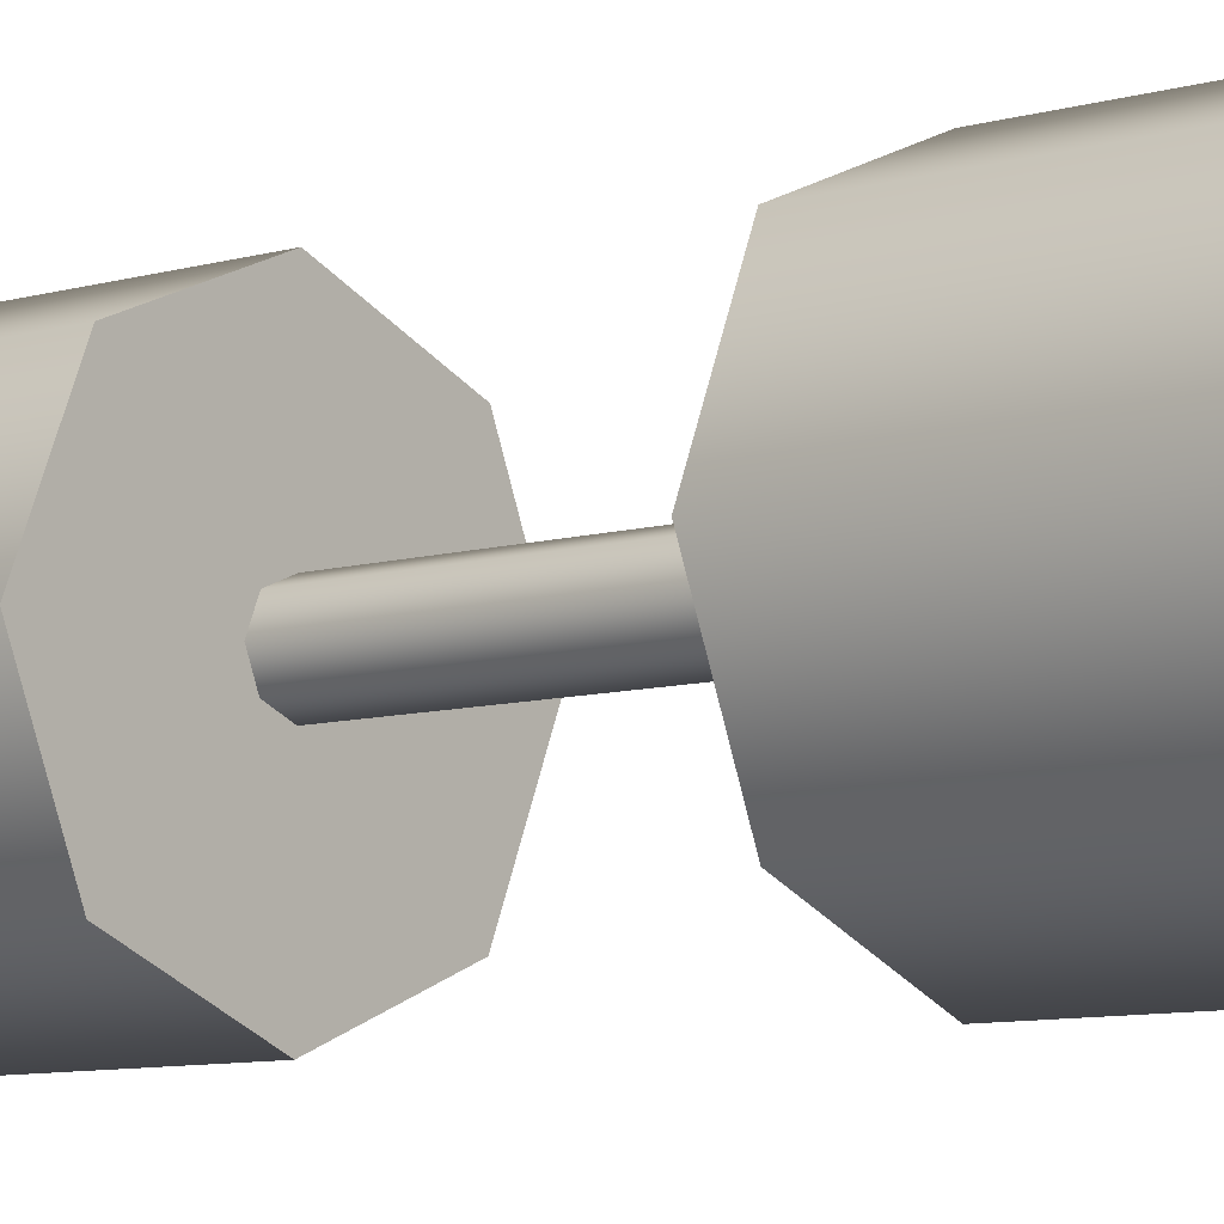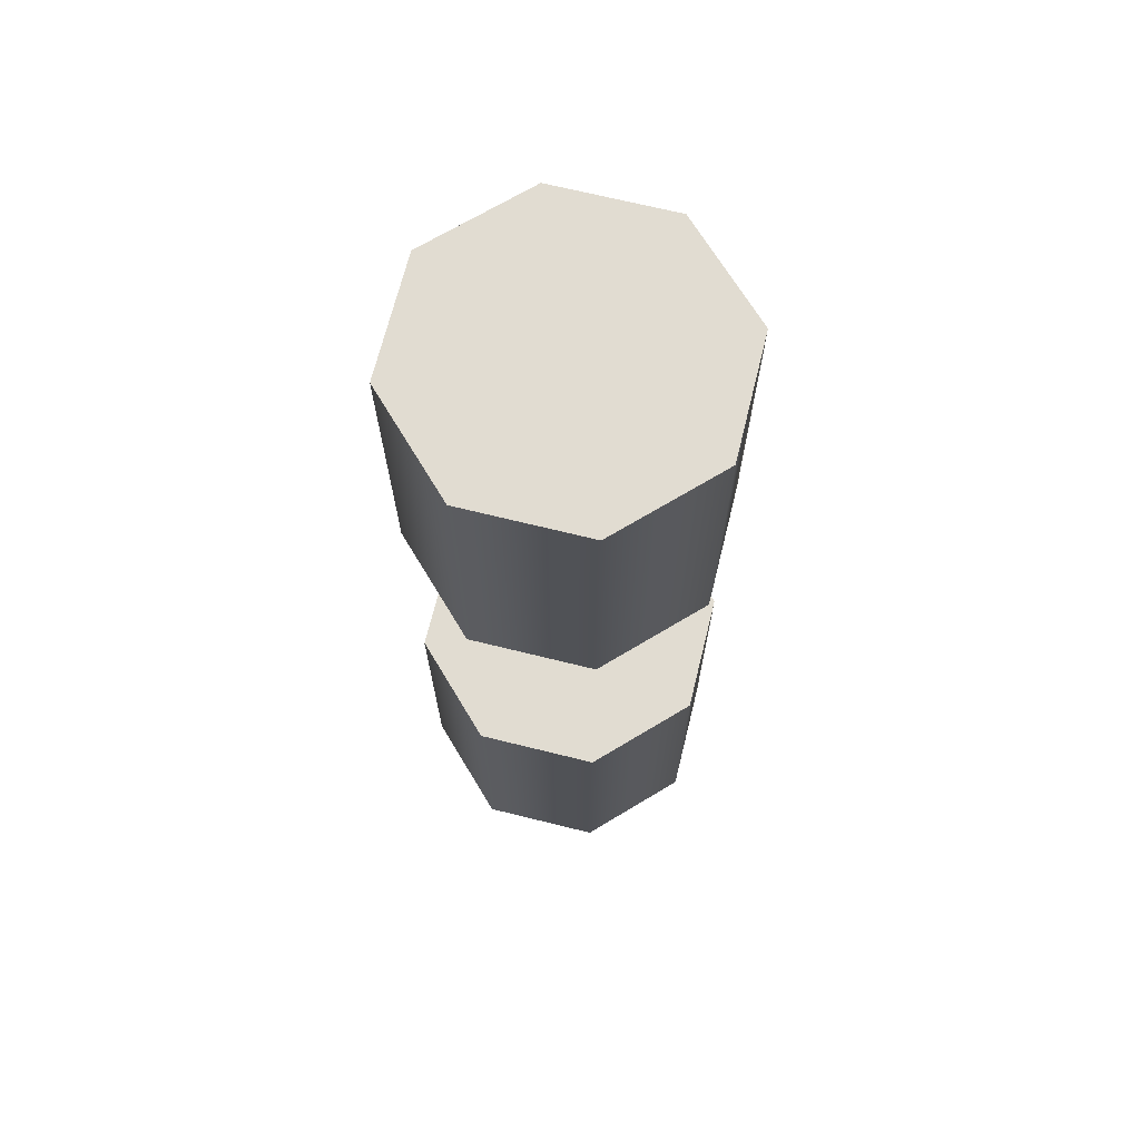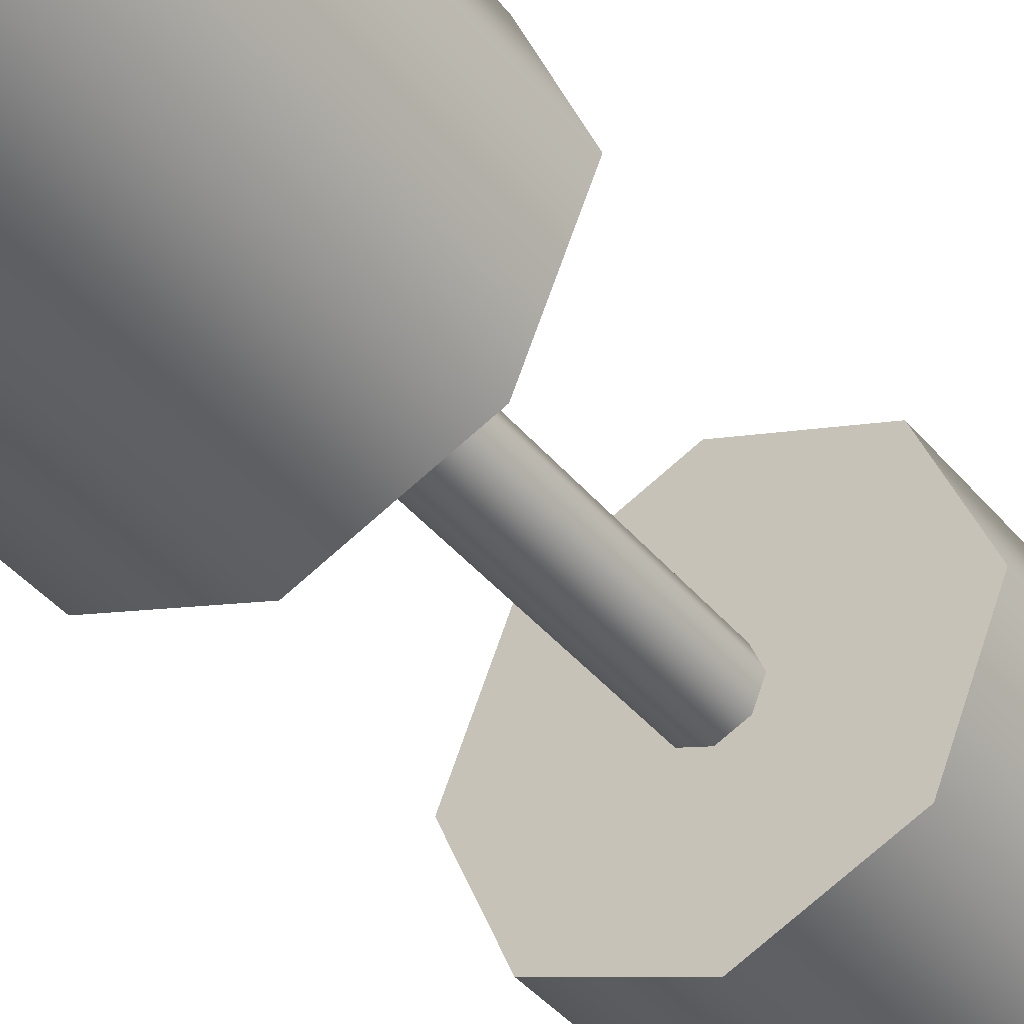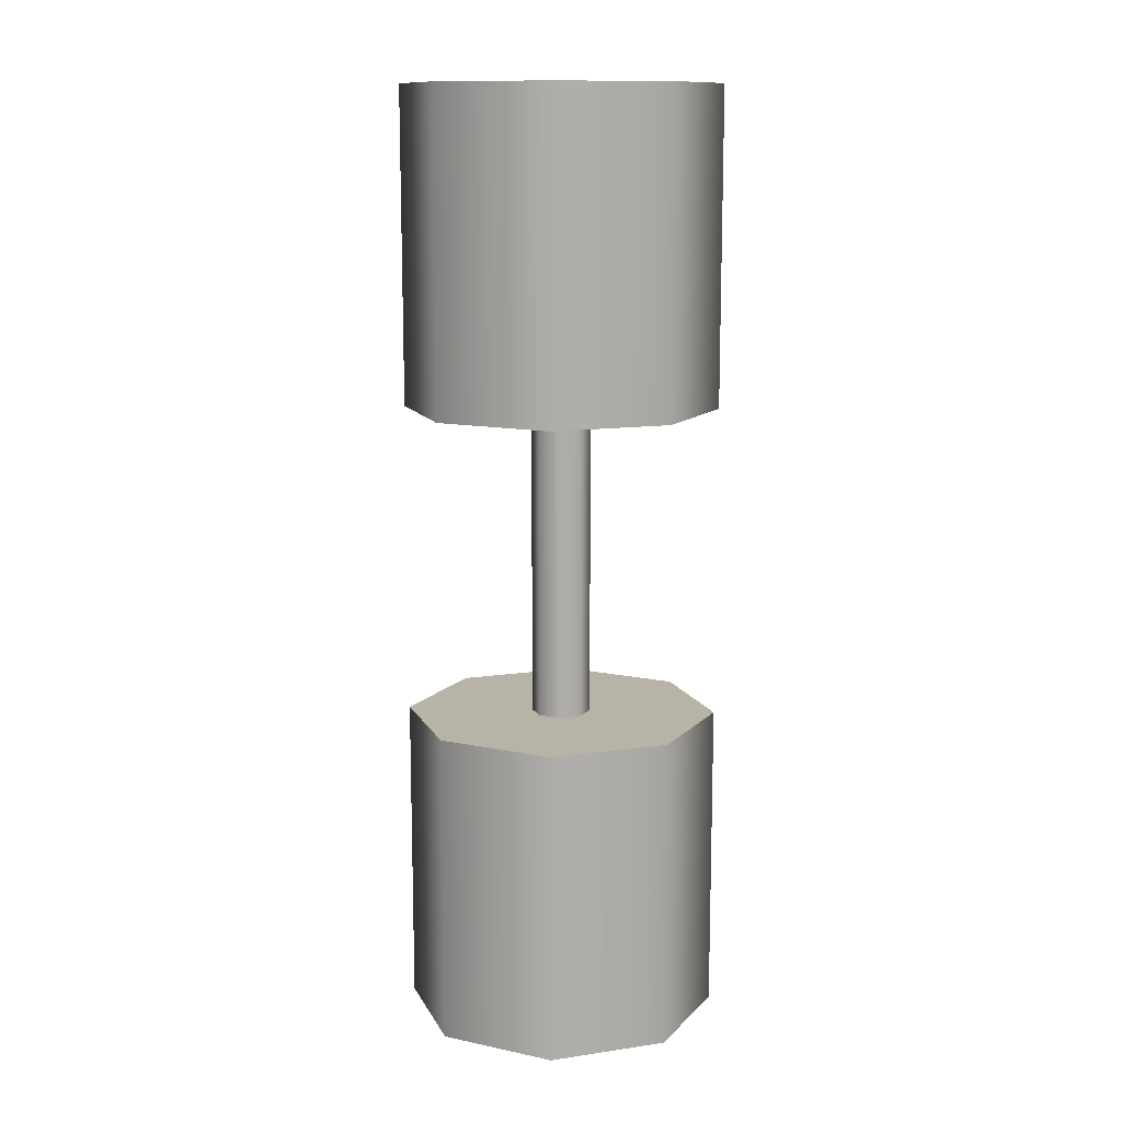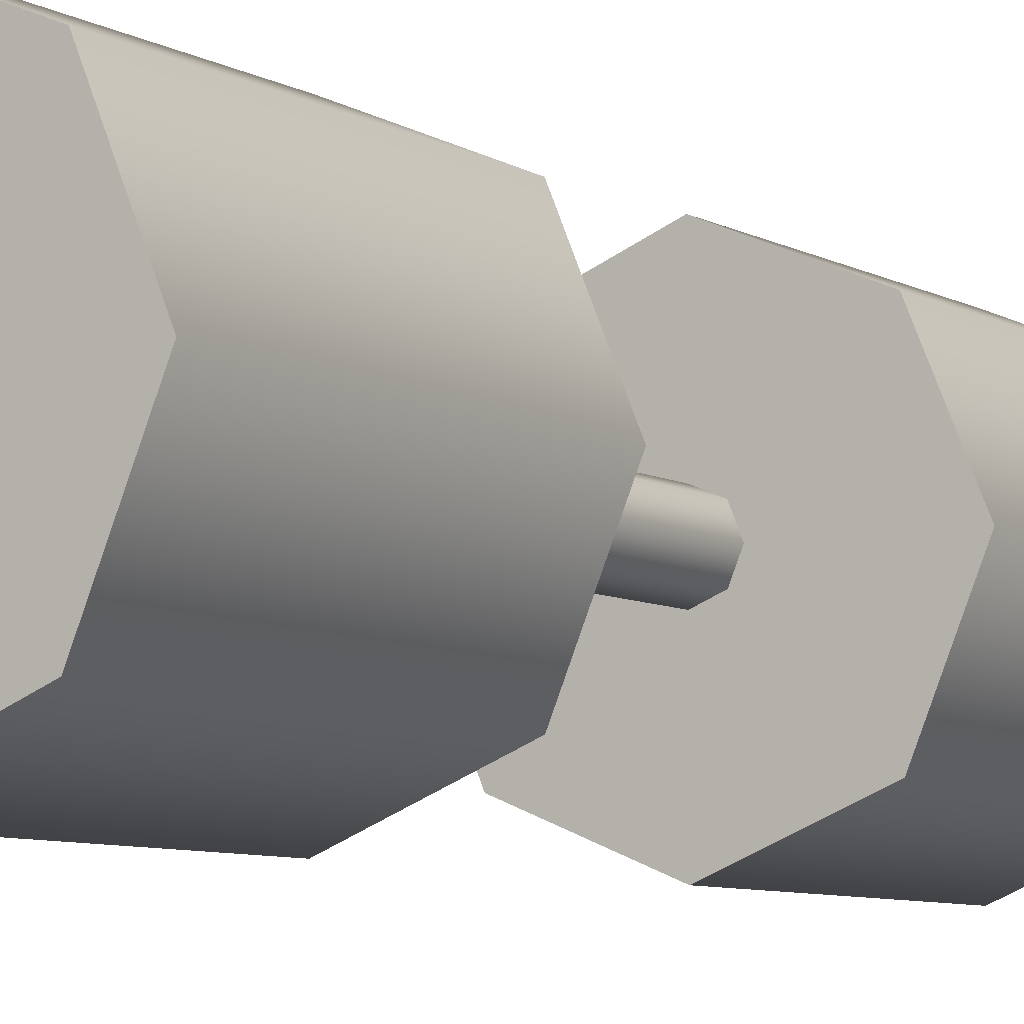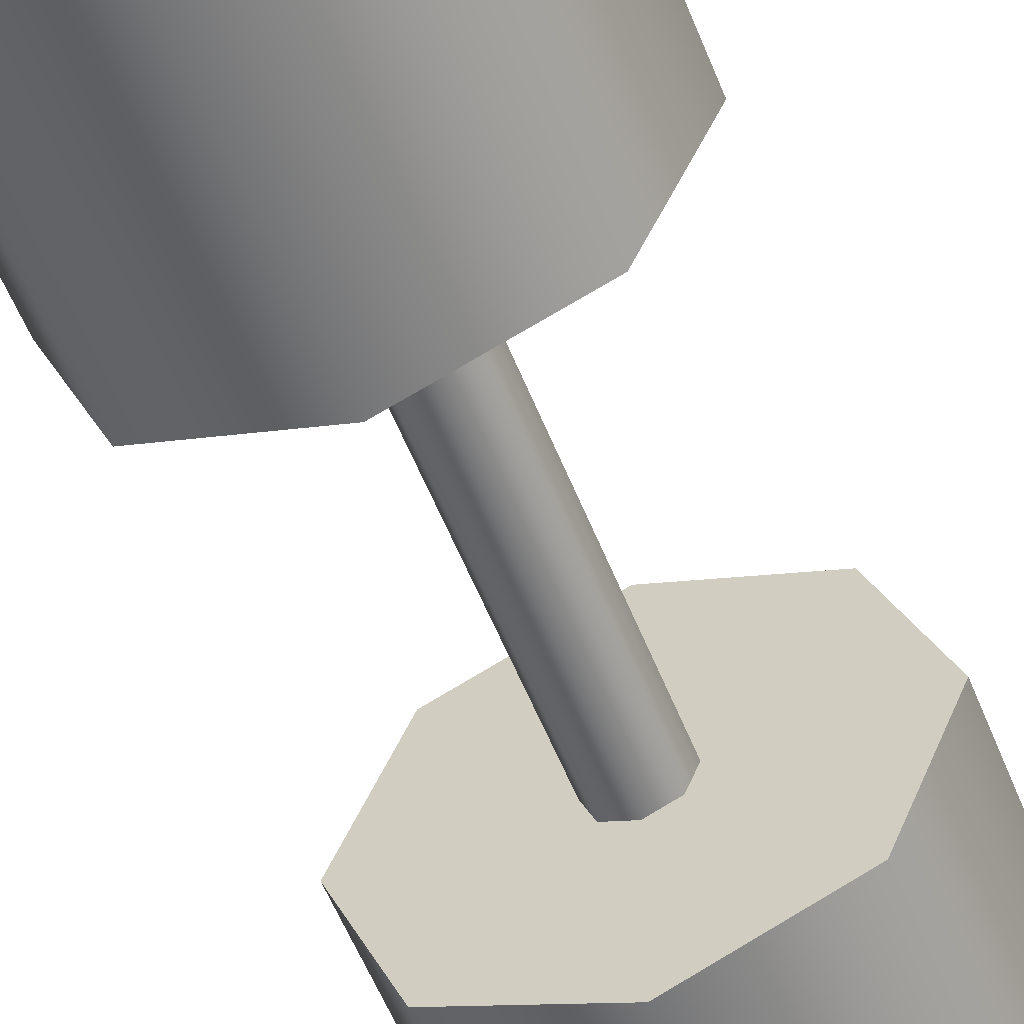
<metadata>
{"format":"obj","ext":"obj","renderer":"f3d","projection":"perspective","resolution":1024,"background":"white","views":[{"elev":-8.1,"azim":130.0,"up":"+Z"},{"elev":69.2,"azim":-8.6,"up":"+Y"},{"elev":-41.0,"azim":-144.4,"up":"+Z"},{"elev":12.6,"azim":138.6,"up":"+Y"},{"elev":-6.9,"azim":31.4,"up":"+Z"},{"elev":-56.5,"azim":-158.4,"up":"+Z"}]}
</metadata>
<code>
g pb_Mesh69104
v -0.7071 -4 0.7071
v -0 -4 0
v -1 -4 0
v -0 -4 1
v 0.7071 -4 0.7071
v 1 -4 0
v 0.7071 -4 -0.7071
v -0 -4 -1
v -0.7071 -4 -0.7071
v -1 2 0
v -0 2 0
v -0.7071 2 0.7071
v -0 2 1
v 0.7071 2 0.7071
v 1 2 -8.941e-08
v 0.7071 2 -0.7071
v -0 2 -1
v -0.7071 2 -0.7071
v -0.7071 0 0.7071
v -1 0 0
v -0.7071 2 0.7071
v -1 2 0
v -0 0 1
v -0.7071 0 0.7071
v -0 2 1
v -0.7071 2 0.7071
v 0.7071 0 0.7071
v -0 0 1
v 0.7071 2 0.7071
v -0 2 1
v 1 2 -8.941e-08
v 0.7071 0 0.7071
v 0.7071 2 0.7071
v 1 0 -8.941e-08
v 0.7071 2 -0.7071
v 1 0 -8.941e-08
v 1 2 -8.941e-08
v 0.7071 0 -0.7071
v 0.7071 2 -0.7071
v -0 2 -1
v -0 0 -1
v 0.7071 0 -0.7071
v -0.7071 2 -0.7071
v -0 0 -1
v -0 2 -1
v -0.7071 0 -0.7071
v -1 0 0
v -0.7071 0 -0.7071
v -0.7071 2 -0.7071
v -1 2 0
v -0.7071 -4 0.7071
v -1 -4 0
v -1 -2 0
v -0.7071 -2 0.7071
v -0.1331 -2 0.1331
v -0.1882 -2 5.96e-08
v -0.1882 0 5.96e-08
v -0.1331 0 0.1331
v -0 -4 1
v -0.7071 -4 0.7071
v -0 -2 1
v -0.7071 -2 0.7071
v 1.49e-08 -2 0.1882
v -0.1331 -2 0.1331
v -0.1331 0 0.1331
v 1.49e-08 0 0.1882
v 0.7071 -4 0.7071
v -0 -4 1
v 0.7071 -2 0.7071
v -0 -2 1
v 0.1331 -2 0.1331
v 1.49e-08 -2 0.1882
v 1.49e-08 0 0.1882
v 0.1331 0 0.1331
v 1 -2 -8.941e-08
v 0.7071 -4 0.7071
v 0.7071 -2 0.7071
v 1 -4 0
v 0.1882 0 -2.98e-08
v 0.1331 -2 0.1331
v 0.1331 0 0.1331
v 0.1882 -2 -2.98e-08
v 1 -2 -8.941e-08
v 0.7071 -2 -0.7071
v 0.7071 -4 -0.7071
v 1 -4 0
v 0.1882 0 -2.98e-08
v 0.1331 0 -0.1331
v 0.1331 -2 -0.1331
v 0.1882 -2 -2.98e-08
v -5.96e-08 0 -0.1882
v 0.1331 -2 -0.1331
v 0.1331 0 -0.1331
v -5.96e-08 -2 -0.1882
v -0 -2 -1
v 0.7071 -4 -0.7071
v 0.7071 -2 -0.7071
v -0 -4 -1
v -0.7071 -2 -0.7071
v -0 -4 -1
v -0 -2 -1
v -0.7071 -4 -0.7071
v -0.1331 0 -0.1331
v -5.96e-08 -2 -0.1882
v -5.96e-08 0 -0.1882
v -0.1331 -2 -0.1331
v -1 -4 0
v -0.7071 -4 -0.7071
v -0.7071 -2 -0.7071
v -1 -2 0
v -0.1882 -2 5.96e-08
v -0.1331 -2 -0.1331
v -0.1331 0 -0.1331
v -0.1882 0 5.96e-08
v -1 -2 0
v -0.7071 -2 -0.7071
v -0.1882 -2 5.96e-08
v -0.1331 -2 -0.1331
v -0 -2 -1
v -5.96e-08 -2 -0.1882
v -0.7071 0 -0.7071
v -1 0 0
v -0.1331 0 -0.1331
v -0.1882 0 5.96e-08
v 0.7071 -2 -0.7071
v 0.1331 -2 -0.1331
v -0 0 -1
v -5.96e-08 0 -0.1882
v 1 -2 -8.941e-08
v 0.1882 -2 -2.98e-08
v 0.7071 0 -0.7071
v 0.1331 0 -0.1331
v 1 0 -8.941e-08
v 0.1882 0 -2.98e-08
v 0.7071 -2 0.7071
v 0.1331 -2 0.1331
v -0 0 1
v 0.7071 0 0.7071
v 1.49e-08 0 0.1882
v 0.1331 0 0.1331
v -0 -2 1
v 1.49e-08 -2 0.1882
v -0.7071 0 0.7071
v -0.1331 0 0.1331
v -0.7071 -2 0.7071
v -0.1331 -2 0.1331
g pb_Mesh69104_0
f 3 2 1
f 1 2 4
f 4 2 5
f 5 2 6
f 6 2 7
f 7 2 8
f 8 2 9
f 9 2 3
f 12 11 10
f 13 11 12
f 14 11 13
f 15 11 14
f 16 11 15
f 17 11 16
f 18 11 17
f 10 11 18
f 21 20 19
f 21 22 20
f 25 24 23
f 25 26 24
f 29 28 27
f 29 30 28
f 33 32 31
f 32 34 31
f 37 36 35
f 36 38 35
f 41 40 39
f 42 41 39
f 45 44 43
f 44 46 43
f 49 48 47
f 49 47 50
f 53 52 51
f 53 51 54
f 57 56 55
f 57 55 58
f 61 60 59
f 61 62 60
f 65 64 63
f 65 63 66
f 69 68 67
f 69 70 68
f 73 72 71
f 73 71 74
f 77 76 75
f 76 78 75
f 81 80 79
f 80 82 79
f 85 84 83
f 86 85 83
f 89 88 87
f 90 89 87
f 93 92 91
f 92 94 91
f 97 96 95
f 96 98 95
f 101 100 99
f 100 102 99
f 105 104 103
f 104 106 103
f 109 108 107
f 109 107 110
f 113 112 111
f 113 111 114
f 117 116 115
f 117 118 116
f 118 119 116
f 118 120 119
f 123 122 121
f 123 124 122
f 120 125 119
f 120 126 125
f 128 121 127
f 128 123 121
f 126 129 125
f 126 130 129
f 132 127 131
f 132 128 127
f 134 131 133
f 134 132 131
f 130 135 129
f 130 136 135
f 139 138 137
f 139 140 138
f 140 133 138
f 140 134 133
f 136 141 135
f 136 142 141
f 144 137 143
f 144 139 137
f 142 145 141
f 142 146 145
f 124 143 122
f 124 144 143
f 146 115 145
f 146 117 115

</code>
